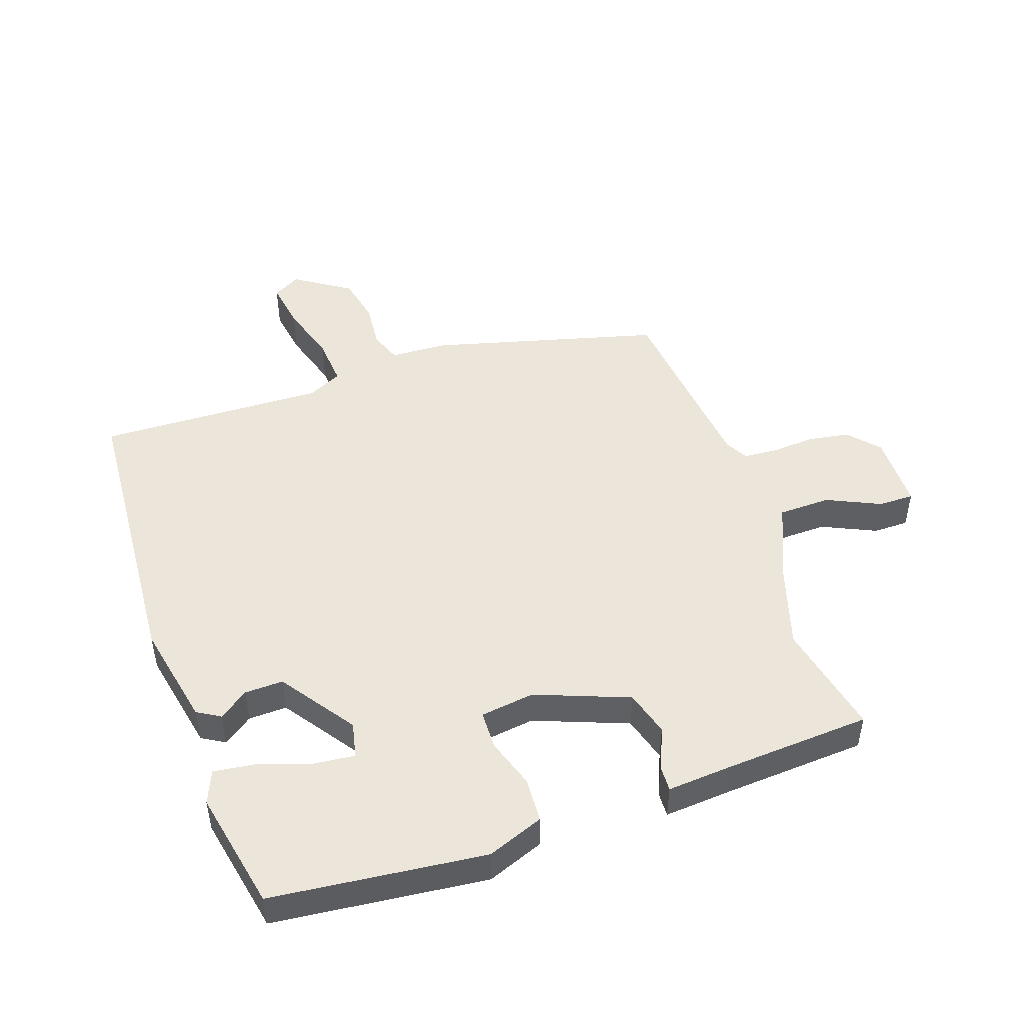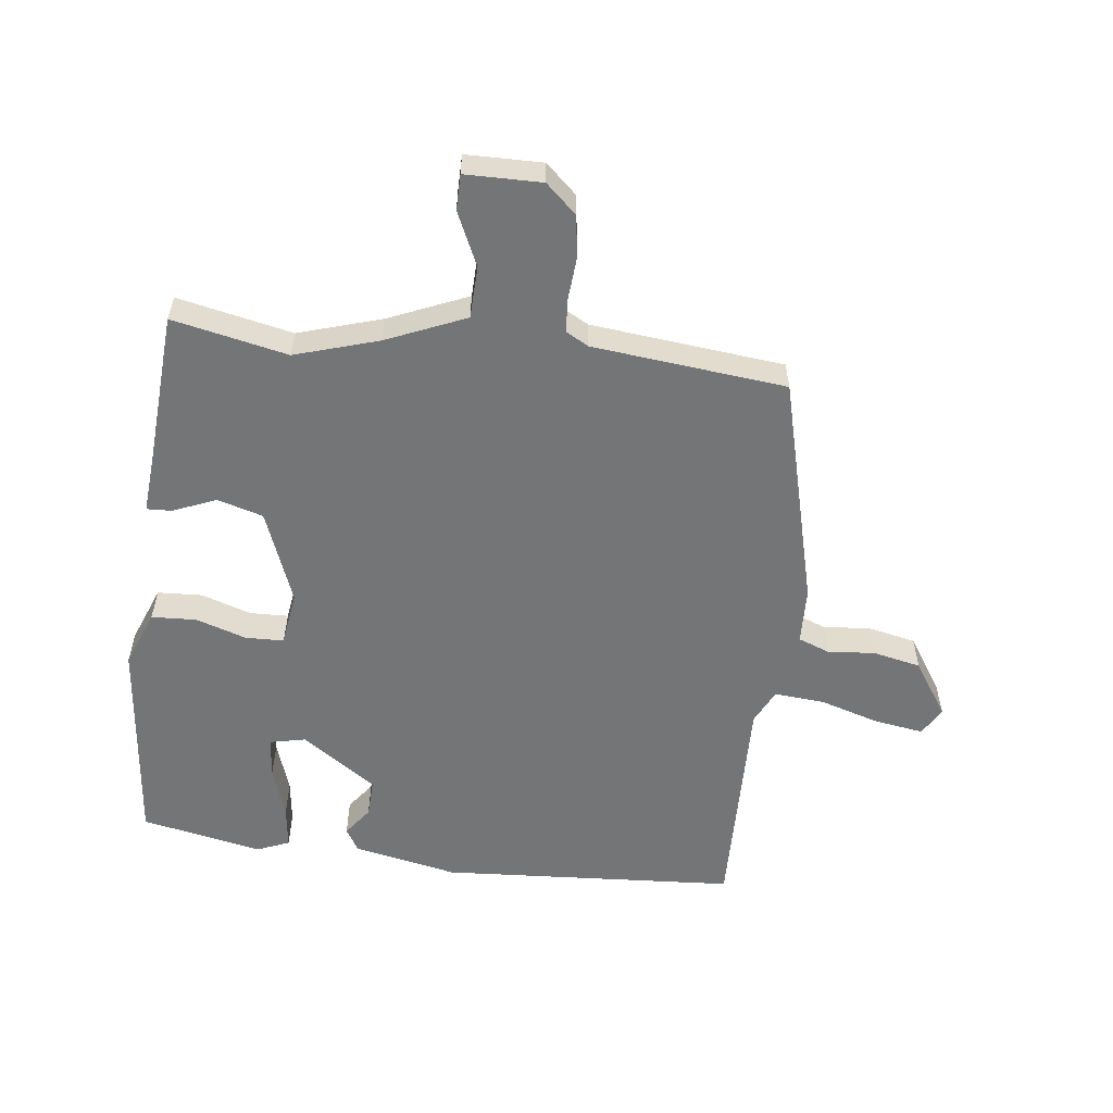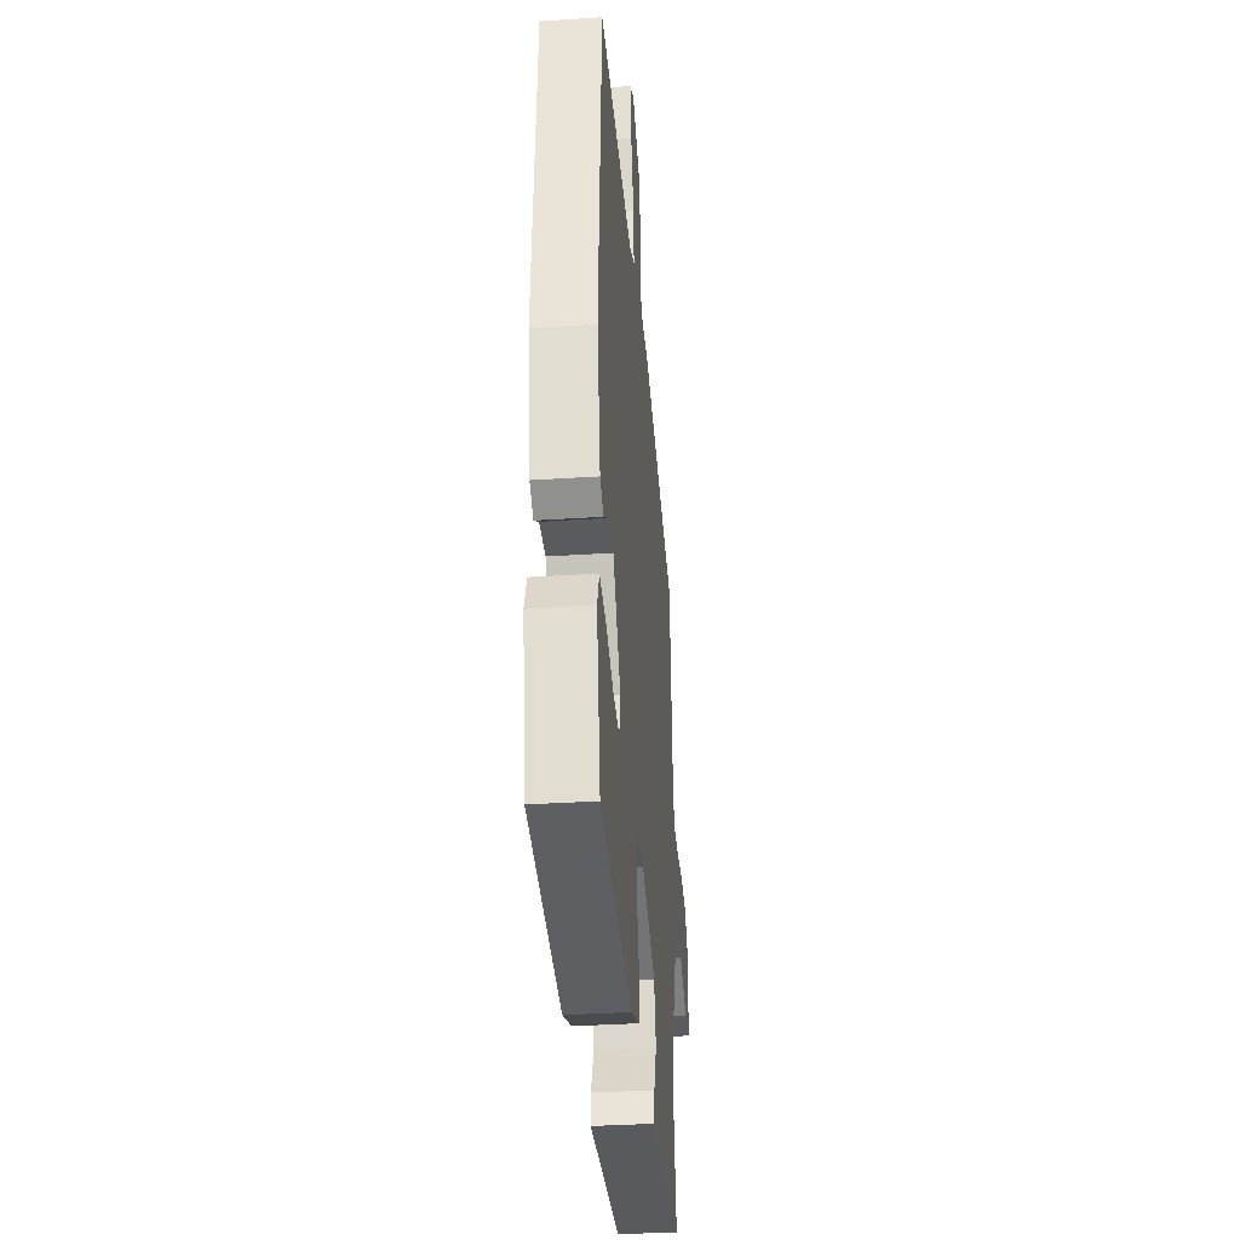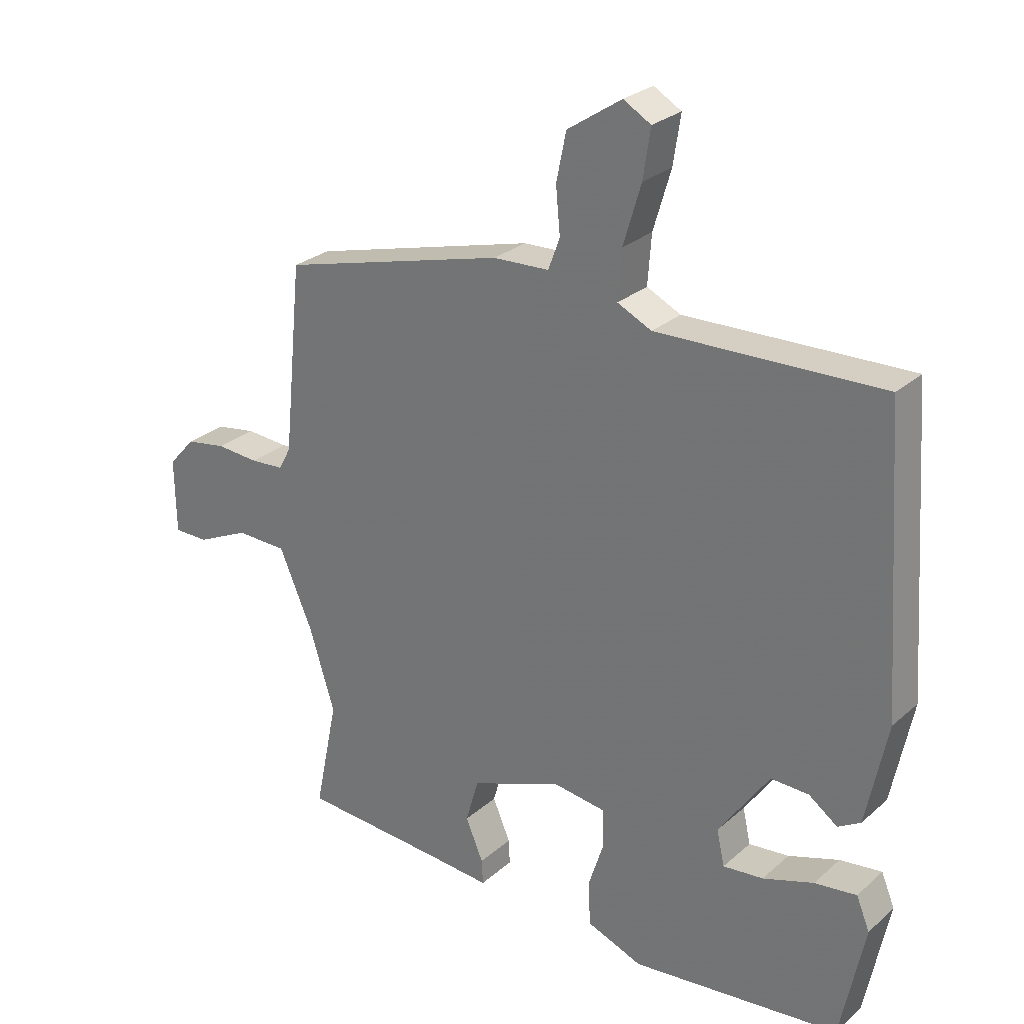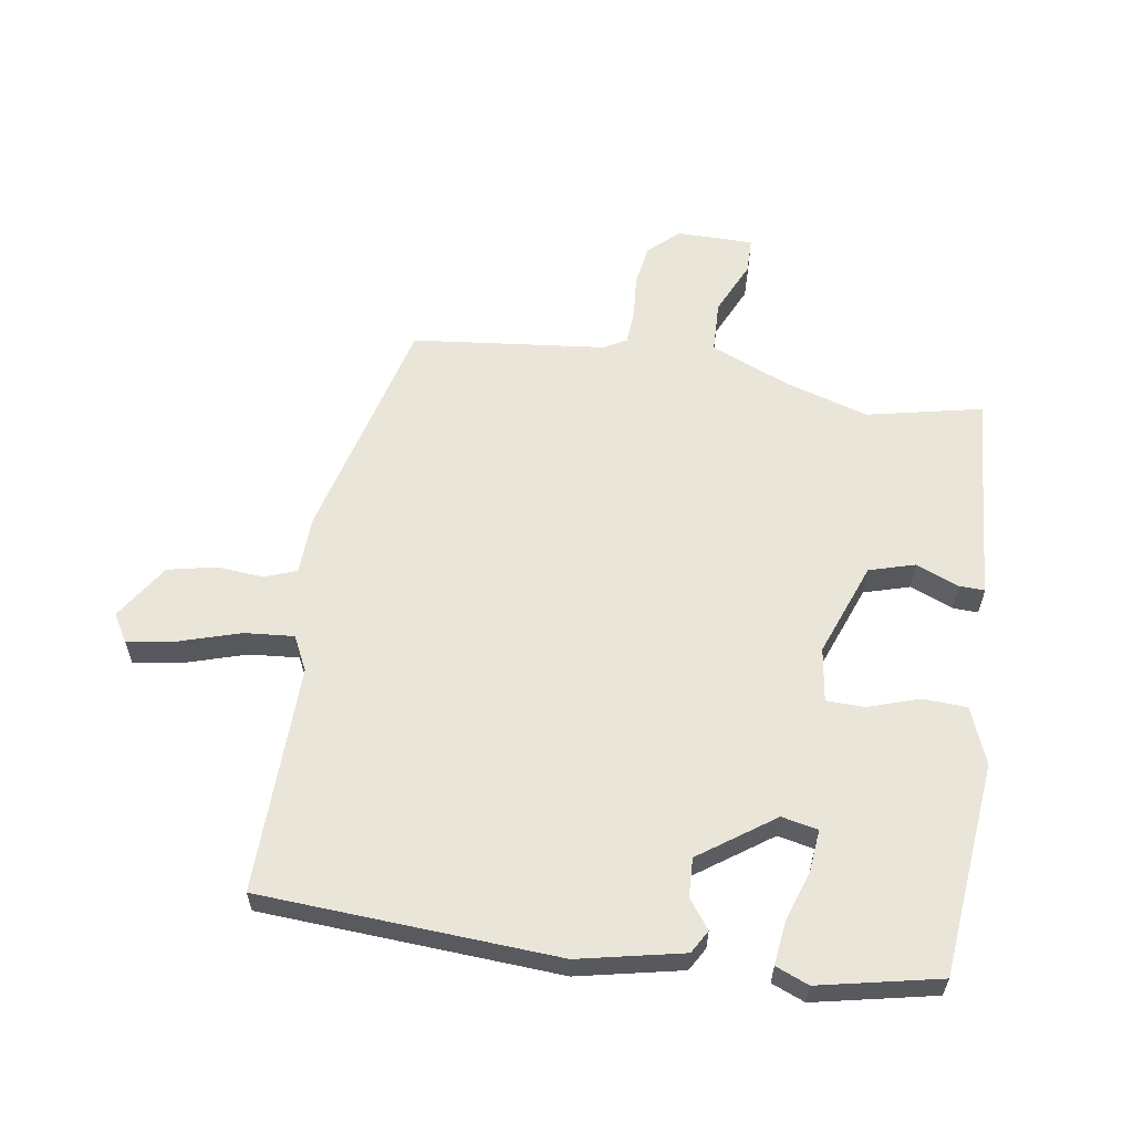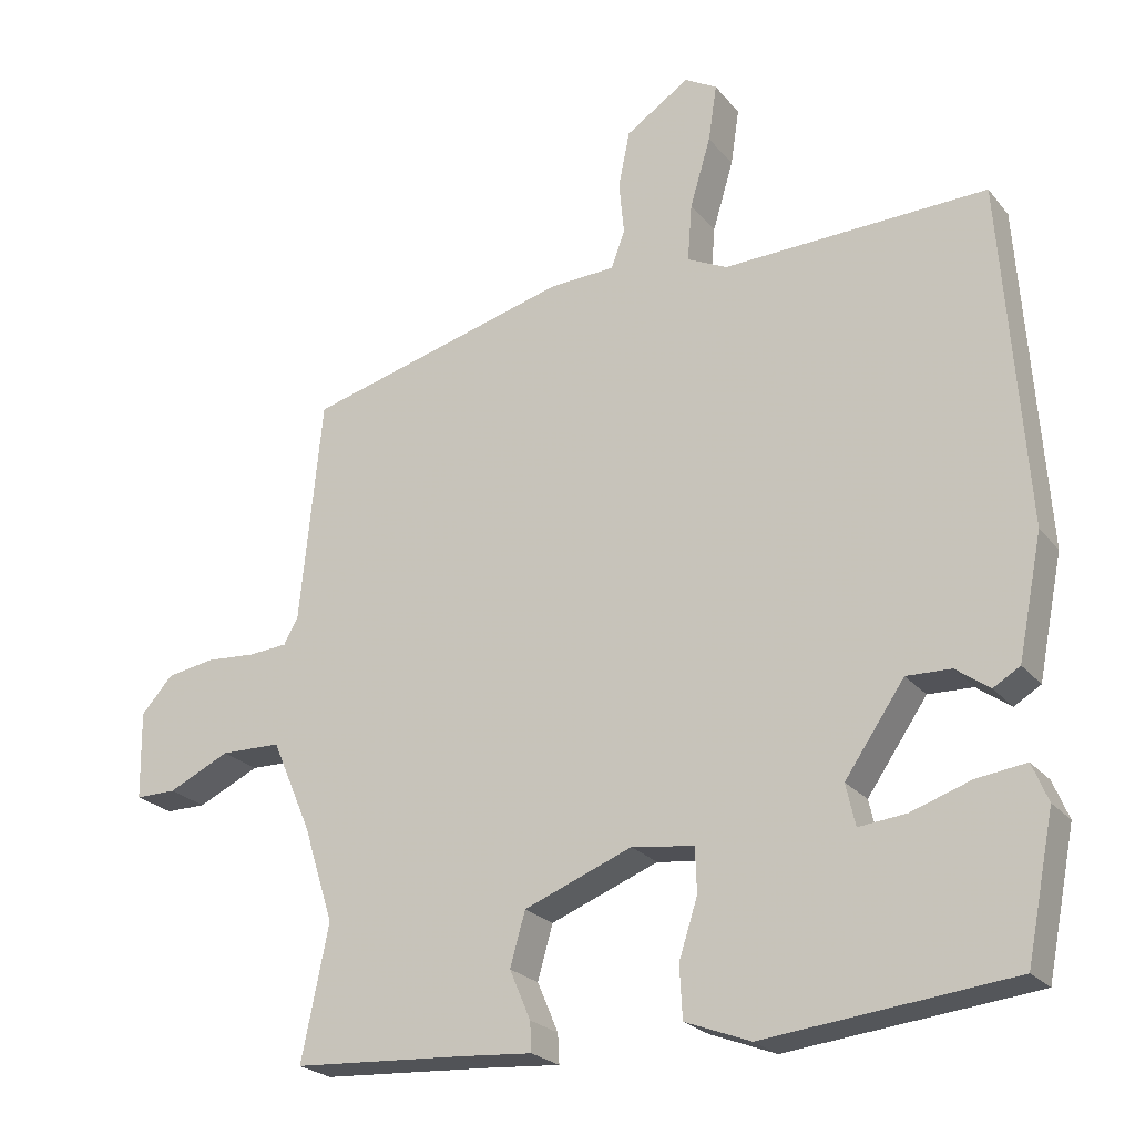
<metadata>
{"format":"obj","ext":"obj","renderer":"f3d","projection":"perspective","resolution":1024,"background":"white","views":[{"elev":48.0,"azim":160.9,"up":"+Y"},{"elev":-56.4,"azim":-97.2,"up":"+Y"},{"elev":-35.3,"azim":95.0,"up":"+Z"},{"elev":27.1,"azim":37.1,"up":"+Z"},{"elev":59.7,"azim":98.3,"up":"+Y"},{"elev":-23.5,"azim":28.9,"up":"+Z"}]}
</metadata>
<code>
v 0.48 0.07 -0.511
v 0.137 0.07 -0.548
v 0.046 0.07 -0.513
v 0.042 0.07 -0.441
v 0.068 0.07 -0.36
v 0.066 0.07 -0.298
v -0.021 0.07 -0.286
v -0.171 0.07 -0.344
v -0.192 0.07 -0.418
v -0.163 0.07 -0.486
v -0.161 0.07 -0.527
v -0.264 0.07 -0.519
v -0.501 0.07 -0.504
v -0.463 0.07 -0.319
v -0.505 0.07 -0.185
v -0.56 0.07 -0.058
v -0.644 0.07 -0.056
v -0.73 0.07 -0.096
v -0.787 0.07 -0.096
v -0.789 0.07 0.027
v -0.745 0.07 0.076
v -0.679 0.07 0.087
v -0.609 0.07 0.082
v -0.554 0.07 0.086
v -0.534 0.07 0.123
v -0.503 0.07 0.434
v -0.134 0.07 0.532
v -0.042 0.07 0.536
v -0.023 0.07 0.587
v -0.03 0.07 0.662
v -0.014 0.07 0.74
v 0.075 0.07 0.799
v 0.12 0.07 0.773
v 0.108 0.07 0.694
v 0.079 0.07 0.597
v 0.073 0.07 0.517
v 0.129 0.07 0.49
v 0.496 0.07 0.501
v 0.529 0.07 0.024
v 0.495 0.07 -0.144
v 0.458 0.07 -0.166
v 0.411 0.07 -0.132
v 0.349 0.07 -0.13
v 0.266 0.07 -0.25
v 0.279 0.07 -0.308
v 0.345 0.07 -0.301
v 0.428 0.07 -0.273
v 0.497 0.07 -0.264
v 0.519 0.07 -0.317
v 0.48 0 -0.511
v 0.137 0 -0.548
v 0.046 0 -0.513
v 0.042 0 -0.441
v 0.068 0 -0.36
v 0.066 0 -0.298
v -0.021 0 -0.286
v -0.171 0 -0.344
v -0.192 0 -0.418
v -0.163 0 -0.486
v -0.161 0 -0.527
v -0.264 0 -0.519
v -0.501 0 -0.504
v -0.463 0 -0.319
v -0.505 0 -0.185
v -0.56 0 -0.058
v -0.644 0 -0.056
v -0.73 0 -0.096
v -0.787 0 -0.096
v -0.789 0 0.027
v -0.745 0 0.076
v -0.679 0 0.087
v -0.609 0 0.082
v -0.554 0 0.086
v -0.534 0 0.123
v -0.503 0 0.434
v -0.134 0 0.532
v -0.042 0 0.536
v -0.023 0 0.587
v -0.03 0 0.662
v -0.014 0 0.74
v 0.075 0 0.799
v 0.12 0 0.773
v 0.108 0 0.694
v 0.079 0 0.597
v 0.073 0 0.517
v 0.129 0 0.49
v 0.496 0 0.501
v 0.529 0 0.024
v 0.495 0 -0.144
v 0.458 0 -0.166
v 0.411 0 -0.132
v 0.349 0 -0.13
v 0.266 0 -0.25
v 0.279 0 -0.308
v 0.345 0 -0.301
v 0.428 0 -0.273
v 0.497 0 -0.264
v 0.519 0 -0.317
f 46 47 48 49
f 45 46 49 1
f 39 40 41 42
f 37 38 39 42
f 36 37 42 43
f 32 33 34 35
f 32 35 36
f 29 30 31 32
f 28 29 32 36
f 25 26 27 28
f 24 25 28 36
f 20 21 22 23
f 20 23 24
f 17 18 19 20
f 16 17 20 24
f 15 16 24 36
f 12 13 14
f 9 10 11 12
f 8 9 12 14
f 7 8 14 15
f 2 3 4 5
f 45 1 2 5
f 44 45 5 6
f 15 36 43 44
f 6 7 15 44
f 98 97 96 95
f 50 98 95 94
f 91 90 89 88
f 91 88 87 86
f 92 91 86 85
f 84 83 82 81
f 85 84 81
f 81 80 79 78
f 85 81 78 77
f 77 76 75 74
f 85 77 74 73
f 72 71 70 69
f 73 72 69
f 69 68 67 66
f 73 69 66 65
f 85 73 65 64
f 63 62 61
f 61 60 59 58
f 63 61 58 57
f 64 63 57 56
f 54 53 52 51
f 54 51 50 94
f 55 54 94 93
f 93 92 85 64
f 93 64 56 55
f 1 50 51 2
f 2 51 52 3
f 3 52 53 4
f 4 53 54 5
f 5 54 55 6
f 6 55 56 7
f 7 56 57 8
f 8 57 58 9
f 9 58 59 10
f 10 59 60 11
f 11 60 61 12
f 12 61 62 13
f 13 62 63 14
f 14 63 64 15
f 15 64 65 16
f 16 65 66 17
f 17 66 67 18
f 18 67 68 19
f 19 68 69 20
f 20 69 70 21
f 21 70 71 22
f 22 71 72 23
f 23 72 73 24
f 24 73 74 25
f 25 74 75 26
f 26 75 76 27
f 27 76 77 28
f 28 77 78 29
f 29 78 79 30
f 30 79 80 31
f 31 80 81 32
f 32 81 82 33
f 33 82 83 34
f 34 83 84 35
f 35 84 85 36
f 36 85 86 37
f 37 86 87 38
f 38 87 88 39
f 39 88 89 40
f 40 89 90 41
f 41 90 91 42
f 42 91 92 43
f 43 92 93 44
f 44 93 94 45
f 45 94 95 46
f 46 95 96 47
f 47 96 97 48
f 48 97 98 49
f 49 98 50 1

</code>
